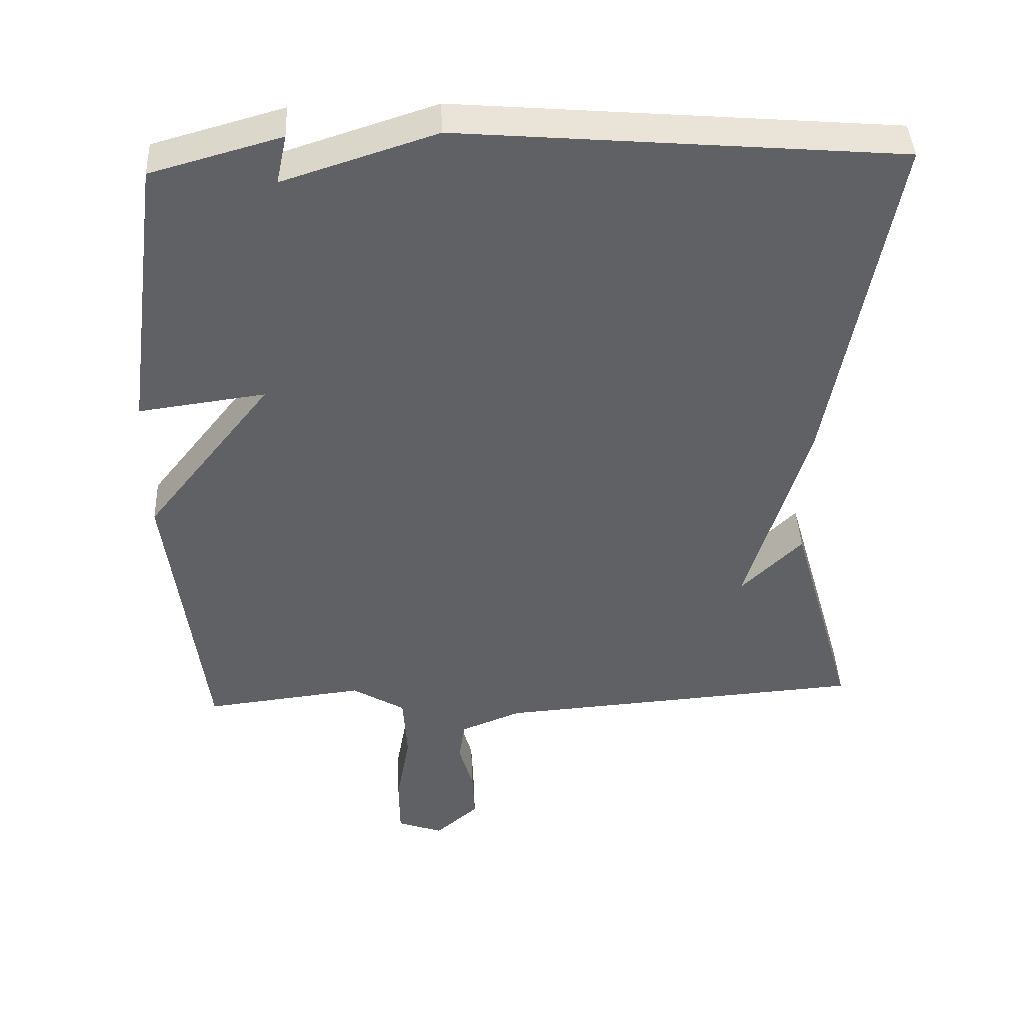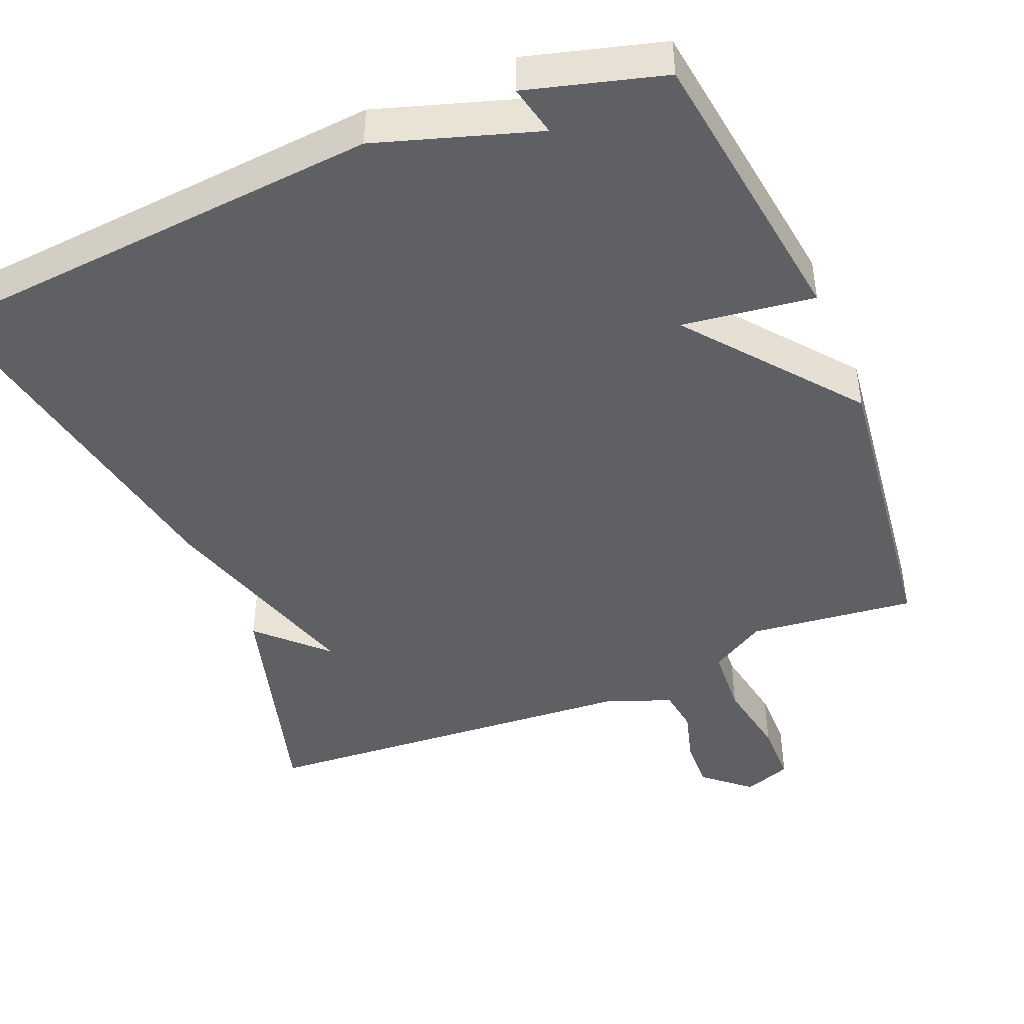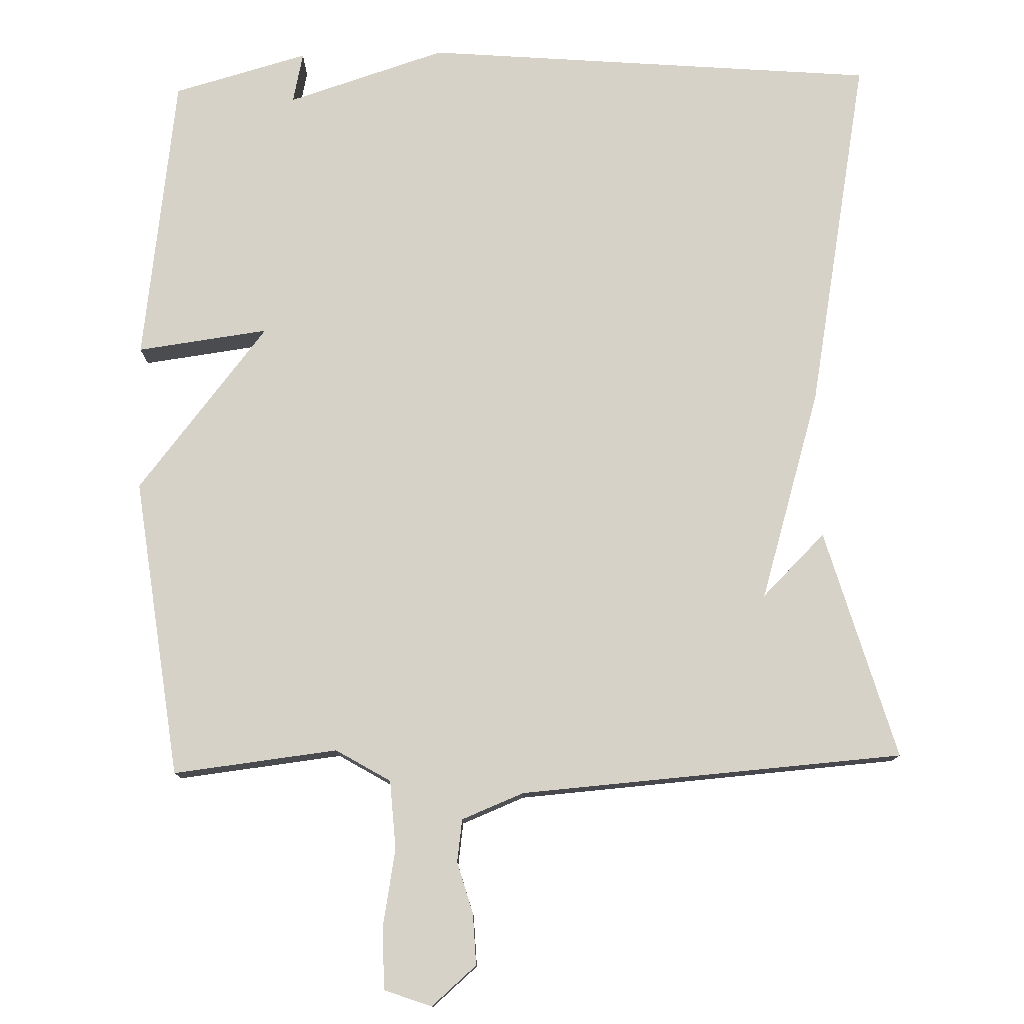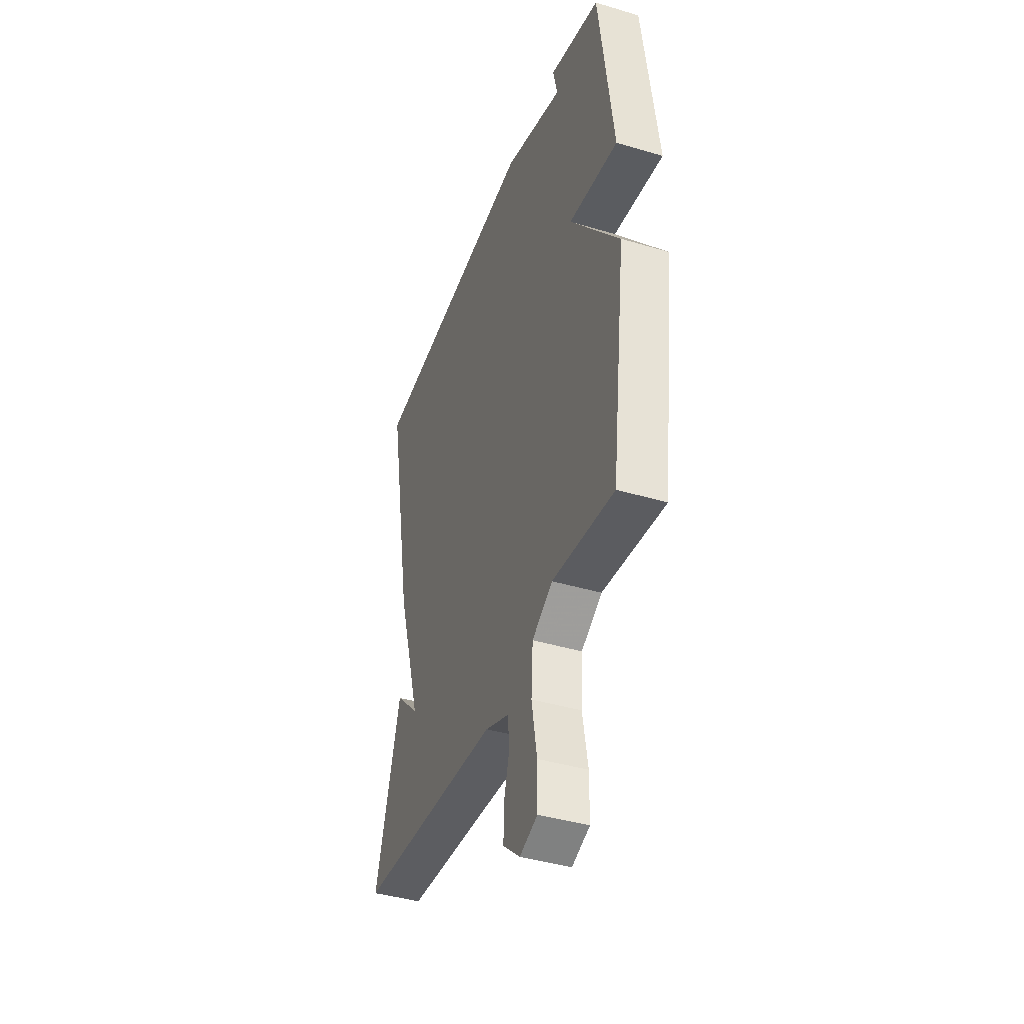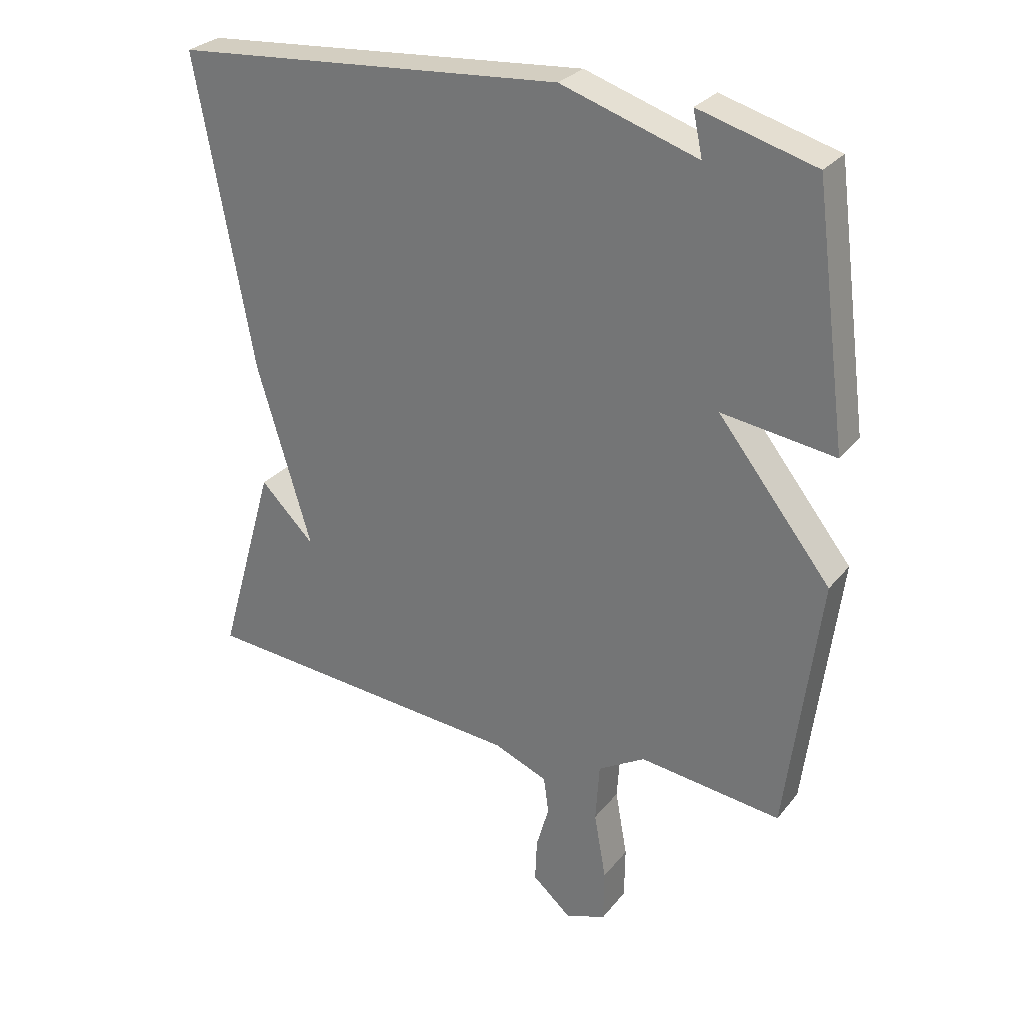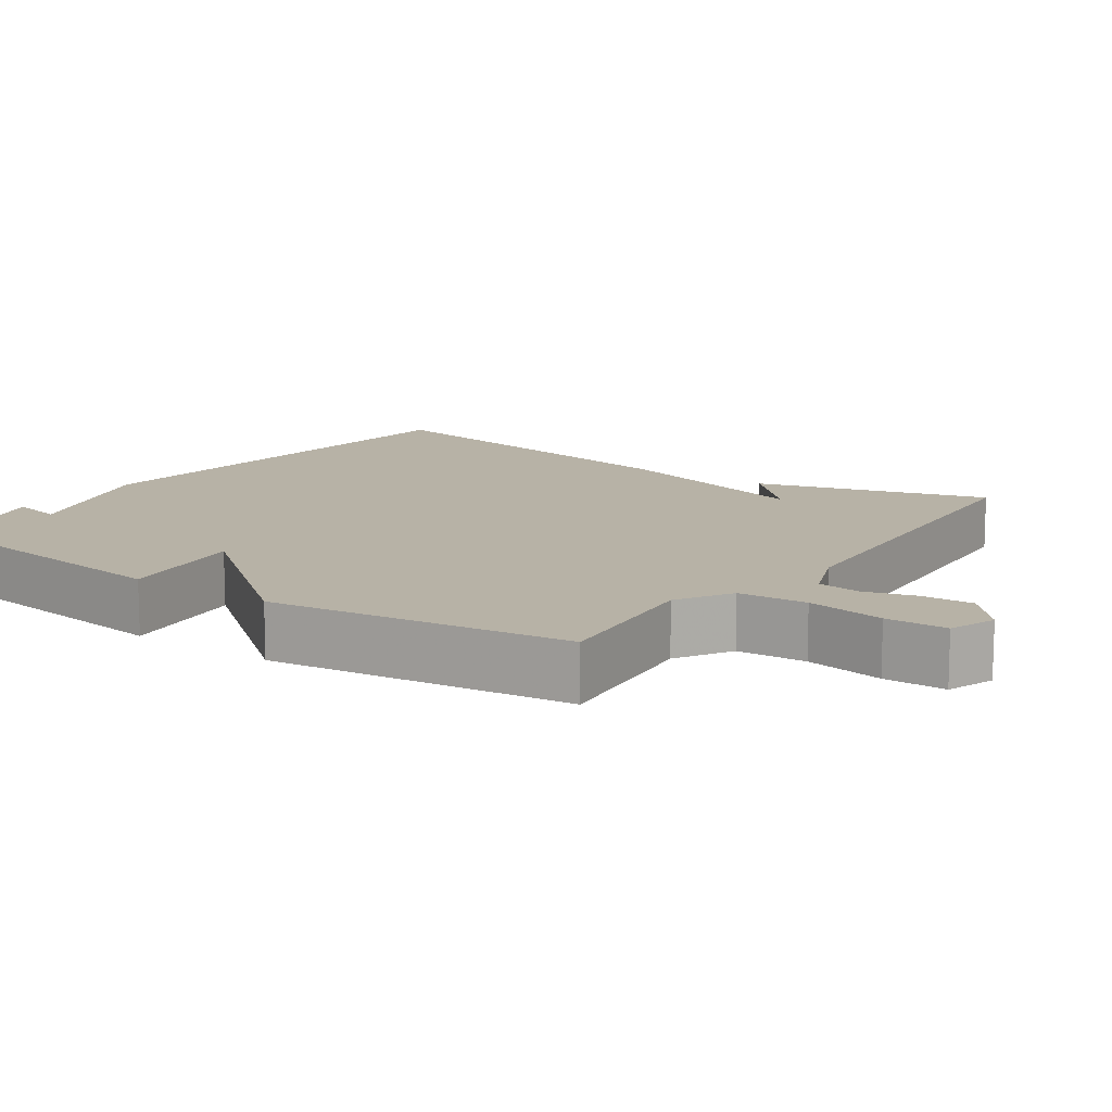
<metadata>
{"format":"obj","ext":"obj","renderer":"f3d","projection":"perspective","resolution":1024,"background":"white","views":[{"elev":41.9,"azim":177.4,"up":"+Z"},{"elev":-44.8,"azim":22.6,"up":"+Y"},{"elev":77.8,"azim":178.6,"up":"+Y"},{"elev":-41.2,"azim":70.1,"up":"+Z"},{"elev":28.5,"azim":30.7,"up":"+Z"},{"elev":12.3,"azim":125.0,"up":"+Y"}]}
</metadata>
<code>
v -0.5 0.07 0.5
v 0.117 0.07 0.551
v 0.332 0.07 0.482
v 0.317 0.07 0.551
v 0.5 0.07 0.5
v 0.552 0.07 0.107
v 0.374 0.07 0.131
v 0.552 0.07 -0.093
v 0.5 0.07 -0.5
v 0.277 0.07 -0.474
v 0.203 0.07 -0.518
v 0.197 0.07 -0.611
v 0.216 0.07 -0.717
v 0.215 0.07 -0.8
v 0.151 0.07 -0.823
v 0.09 0.07 -0.77
v 0.093 0.07 -0.701
v 0.113 0.07 -0.631
v 0.105 0.07 -0.573
v 0.02 0.07 -0.539
v -0.5 0.07 -0.5
v -0.41 0.07 -0.187
v -0.324 0.07 -0.272
v -0.41 0.07 0.013
v -0.5 0 0.5
v 0.117 0 0.551
v 0.332 0 0.482
v 0.317 0 0.551
v 0.5 0 0.5
v 0.552 0 0.107
v 0.374 0 0.131
v 0.552 0 -0.093
v 0.5 0 -0.5
v 0.277 0 -0.474
v 0.203 0 -0.518
v 0.197 0 -0.611
v 0.216 0 -0.717
v 0.215 0 -0.8
v 0.151 0 -0.823
v 0.09 0 -0.77
v 0.093 0 -0.701
v 0.113 0 -0.631
v 0.105 0 -0.573
v 0.02 0 -0.539
v -0.5 0 -0.5
v -0.41 0 -0.187
v -0.324 0 -0.272
v -0.41 0 0.013
f 1 2 3
f 24 1 3
f 23 24 3
f 21 22 23
f 20 21 23 3
f 19 20 3
f 18 19 3
f 16 17 18
f 15 16 18
f 14 15 18
f 13 14 18
f 12 13 18
f 11 12 18
f 11 18 3
f 10 11 3
f 7 8 9 10
f 7 10 3
f 6 7 3
f 3 4 5 6
f 27 26 25
f 27 25 48
f 27 48 47
f 47 46 45
f 27 47 45 44
f 27 44 43
f 27 43 42
f 42 41 40
f 42 40 39
f 42 39 38
f 42 38 37
f 42 37 36
f 42 36 35
f 27 42 35
f 27 35 34
f 34 33 32 31
f 27 34 31
f 27 31 30
f 30 29 28 27
f 1 25 26 2
f 2 26 27 3
f 3 27 28 4
f 4 28 29 5
f 5 29 30 6
f 6 30 31 7
f 7 31 32 8
f 8 32 33 9
f 9 33 34 10
f 10 34 35 11
f 11 35 36 12
f 12 36 37 13
f 13 37 38 14
f 14 38 39 15
f 15 39 40 16
f 16 40 41 17
f 17 41 42 18
f 18 42 43 19
f 19 43 44 20
f 20 44 45 21
f 21 45 46 22
f 22 46 47 23
f 23 47 48 24
f 24 48 25 1

</code>
